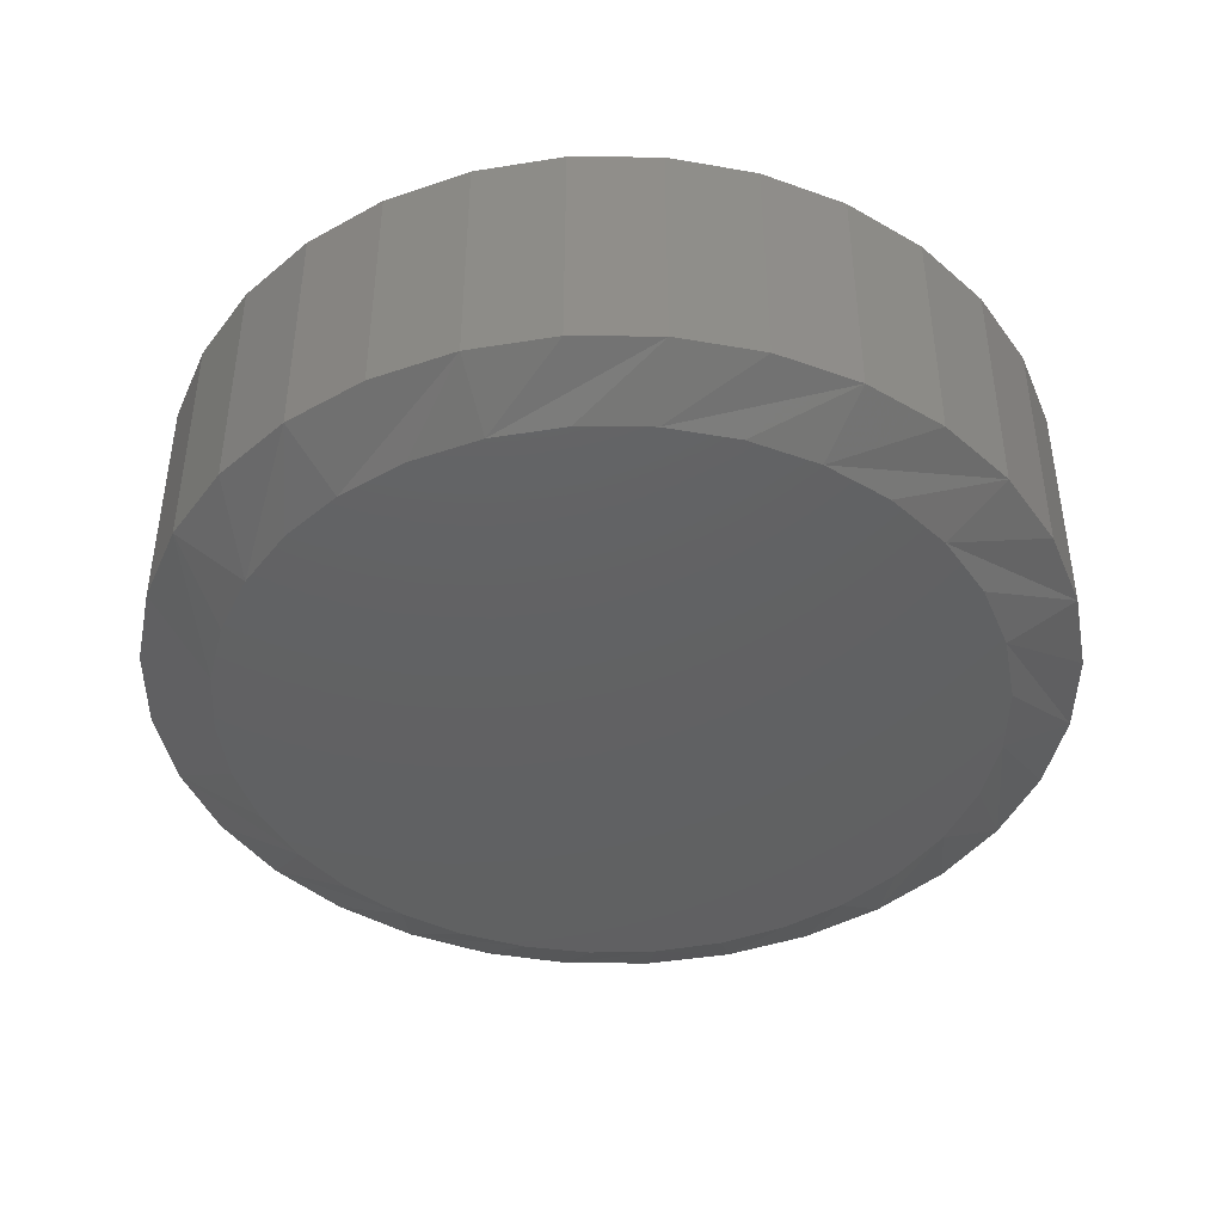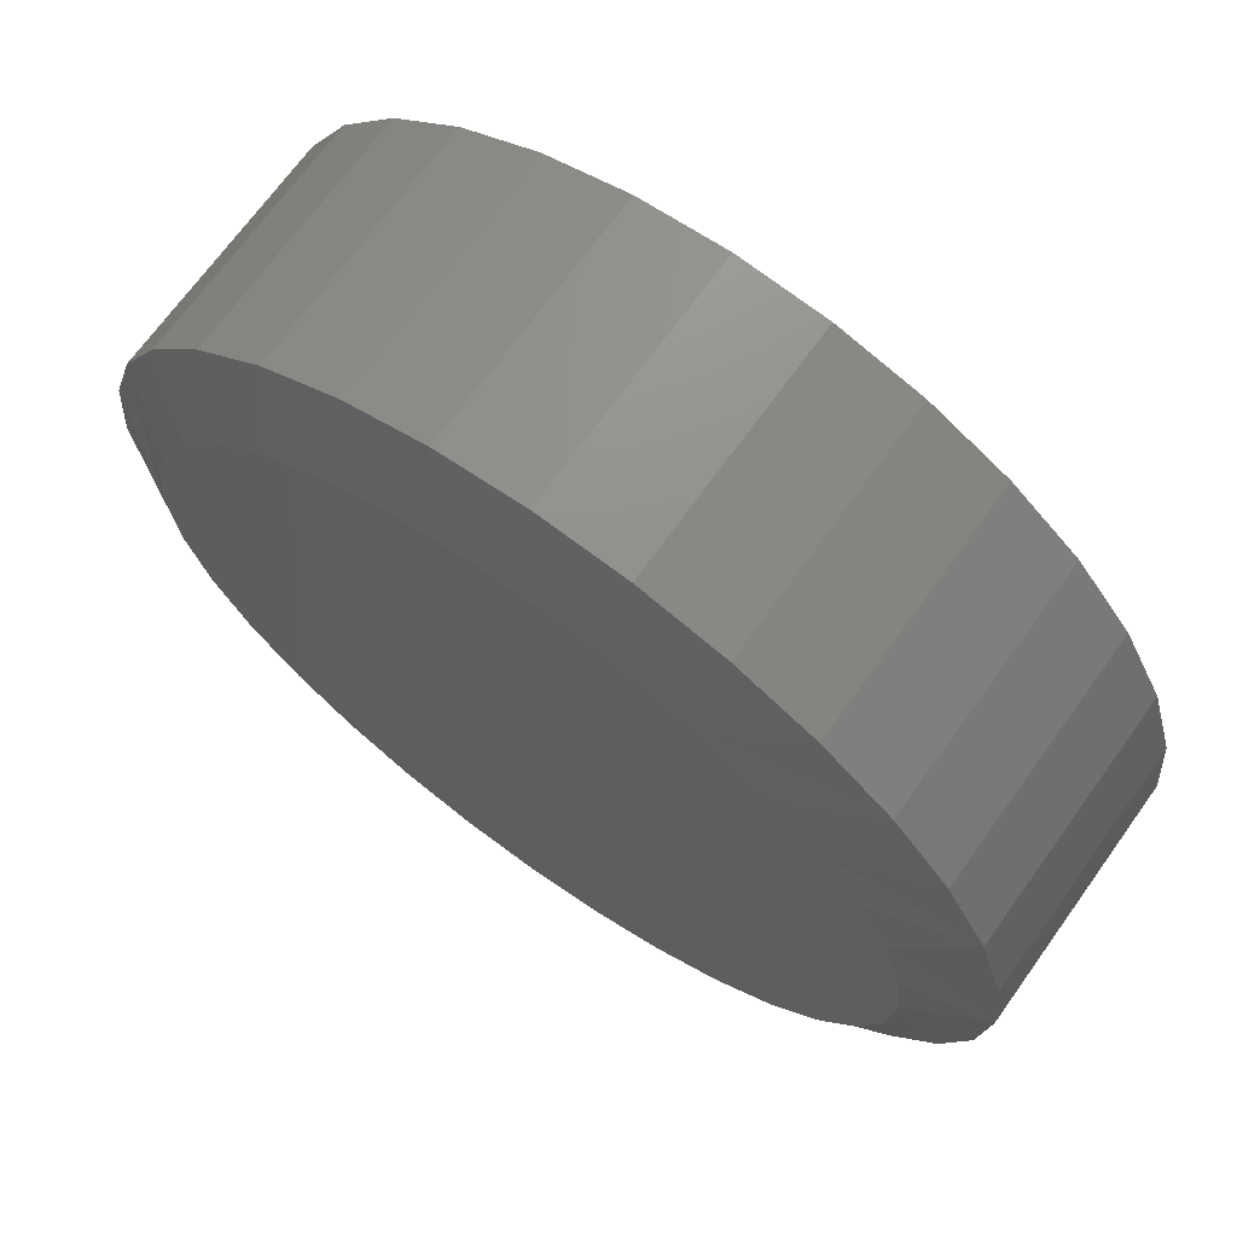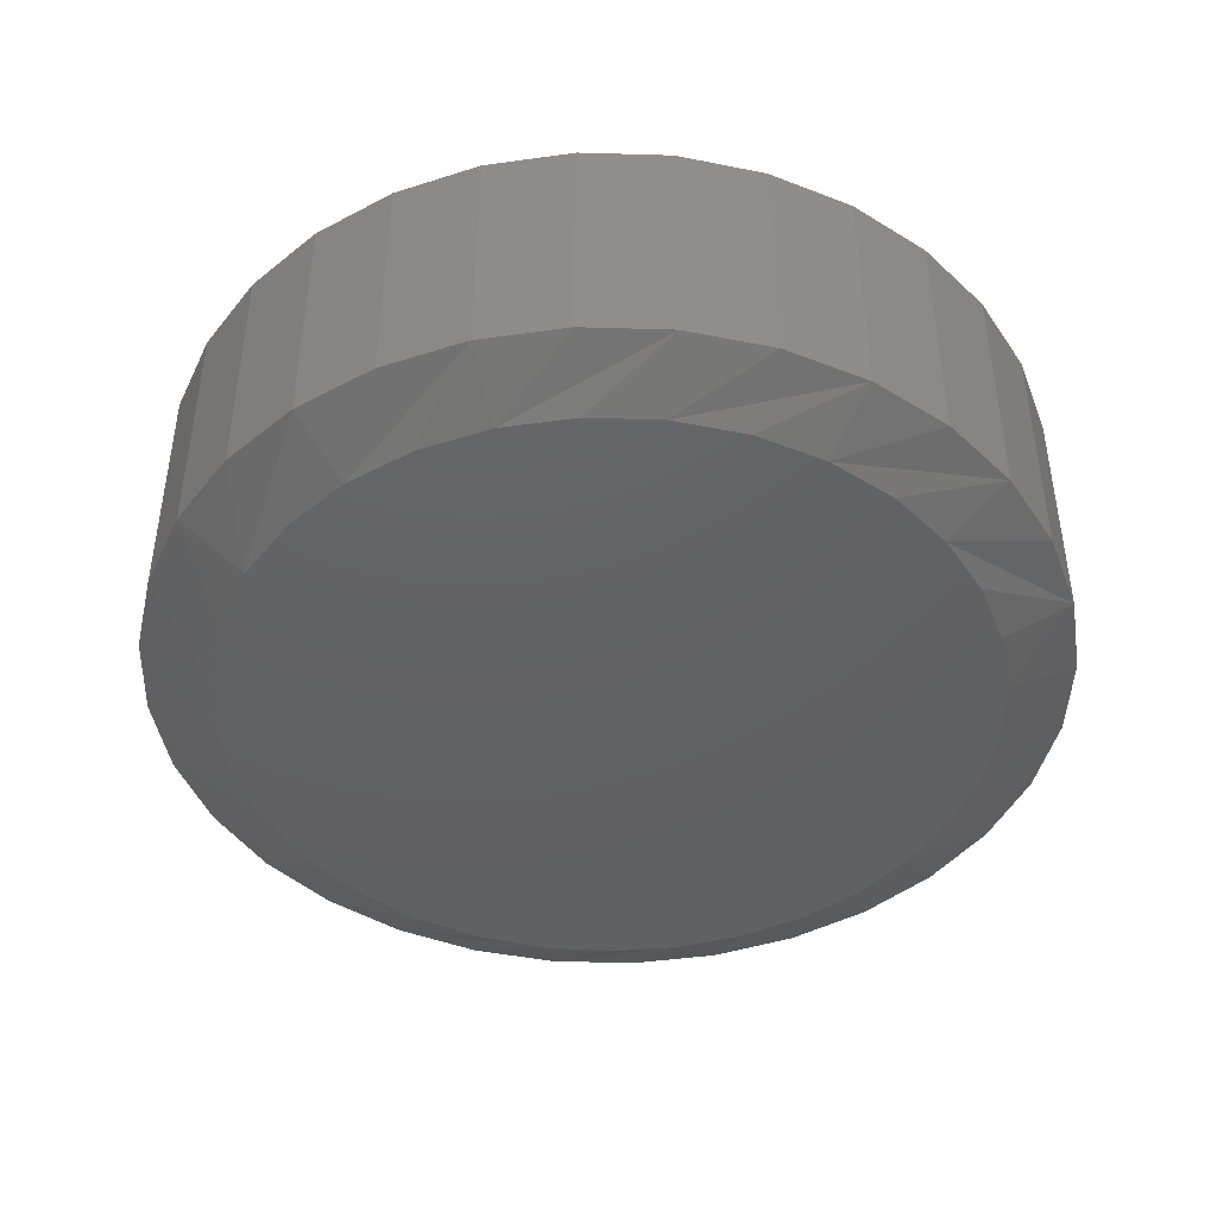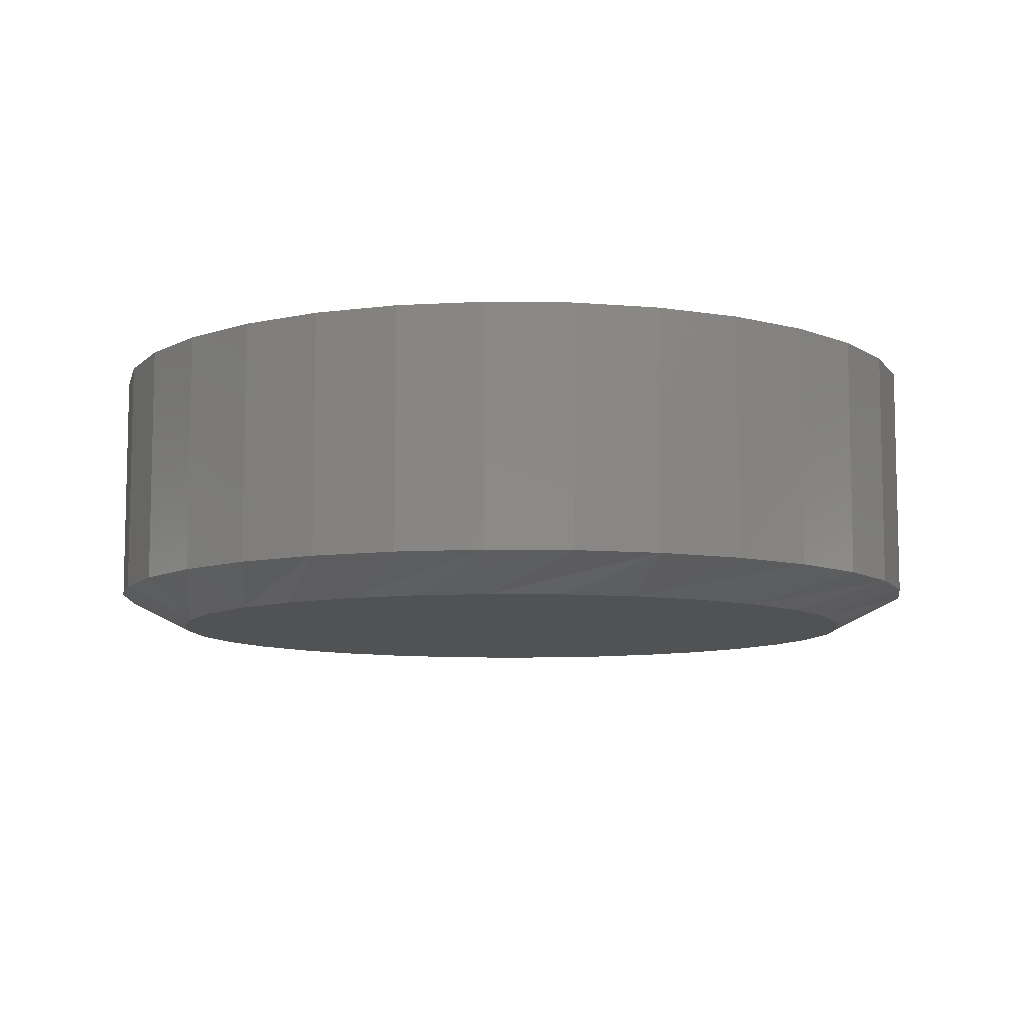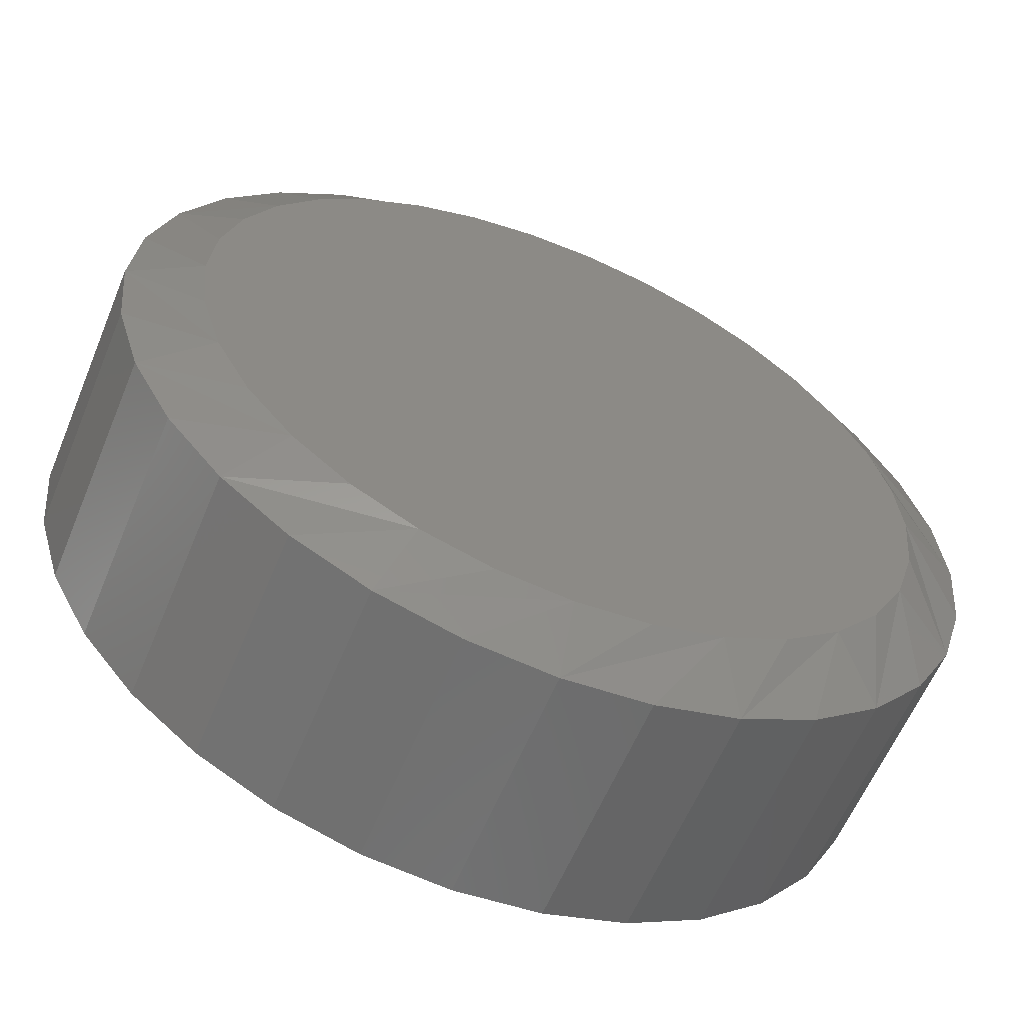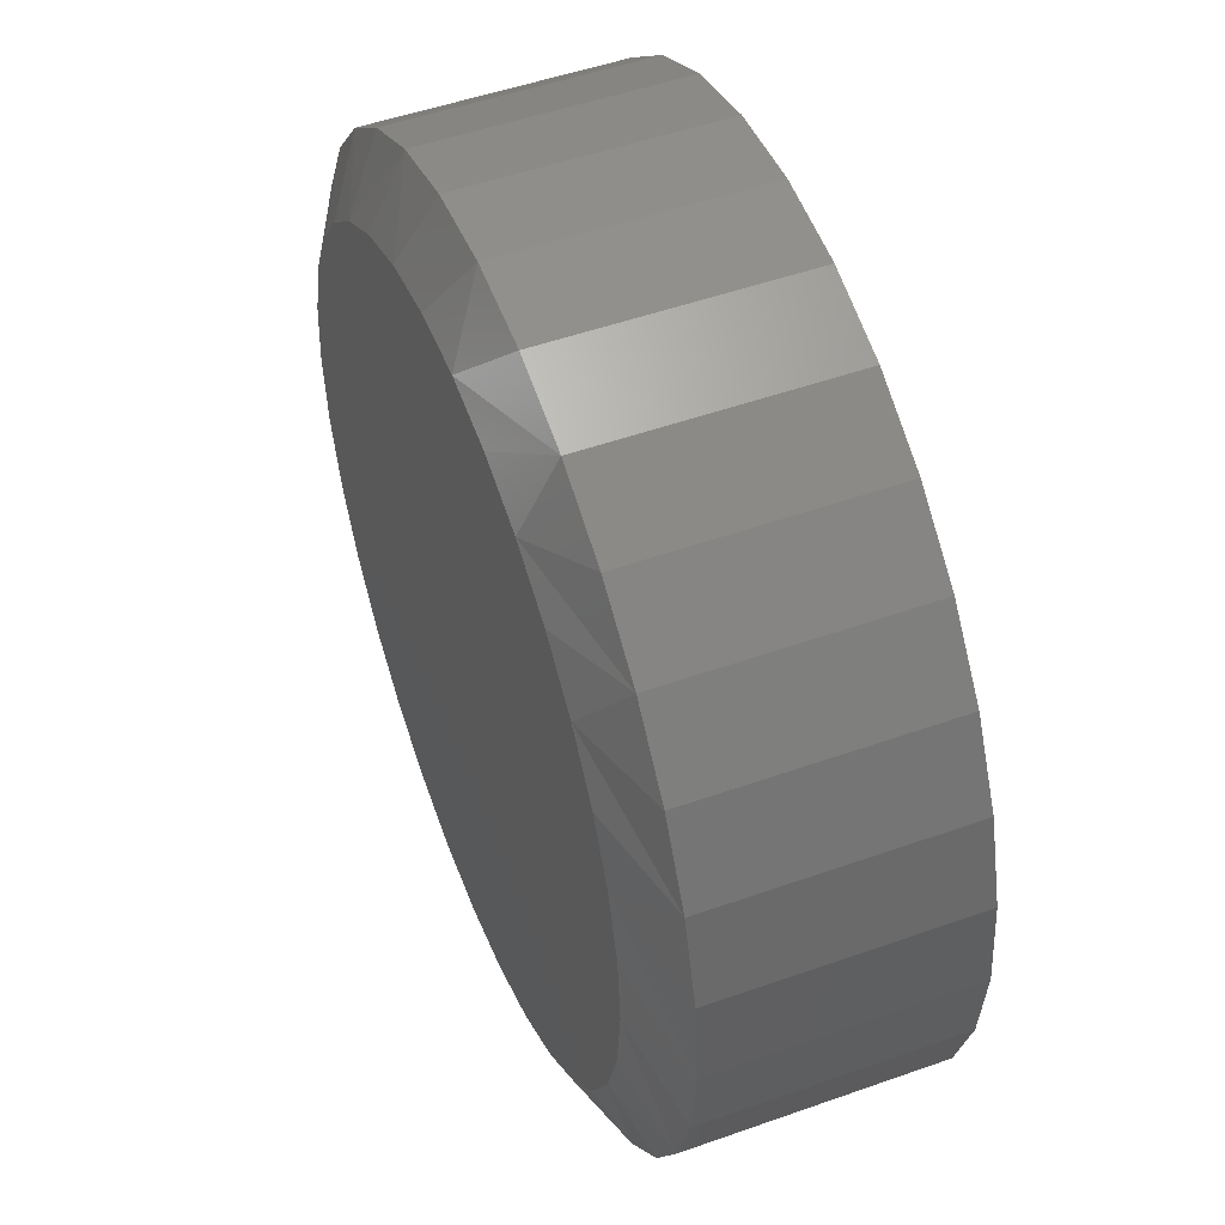
<metadata>
{"format":"stl","ext":"stl","renderer":"f3d","projection":"perspective","resolution":1024,"background":"white","views":[{"elev":-43.2,"azim":-51.1,"up":"+Z"},{"elev":69.7,"azim":-144.3,"up":"+Y"},{"elev":-44.0,"azim":37.4,"up":"+Z"},{"elev":-8.7,"azim":-19.0,"up":"+Z"},{"elev":-60.0,"azim":157.5,"up":"+Y"},{"elev":50.6,"azim":-111.2,"up":"+Y"}]}
</metadata>
<code>
# stl→obj: 97 verts, 190 faces
v 0.3893 -0.09772 0
v 0.4199 -0.092 0
v 0.451 -0.092 0
v 0.4816 -0.09772 0
v 0.3603 -0.109 0
v 0.5106 -0.109 0
v 0.4683 -0.4252 0
v 0.4026 -0.4252 0
v 0.5 -0.4156 0
v 0.4354 -0.4285 0
v 0.3709 -0.4156 0
v 0.3418 -0.4 0
v 0.5291 -0.4 0
v 0.3162 -0.3791 0
v 0.5547 -0.3791 0
v 0.2953 -0.3535 0
v 0.5756 -0.3535 0
v 0.2797 -0.3244 0
v 0.5912 -0.3244 0
v 0.2701 -0.2928 0
v 0.6008 -0.2928 0
v 0.2669 -0.2599 0
v 0.604 -0.2599 0
v 0.2697 -0.2289 0
v 0.6012 -0.2289 0
v 0.2782 -0.199 0
v 0.5926 -0.199 0
v 0.2921 -0.1711 0
v 0.5788 -0.1711 0
v 0.3109 -0.1463 0
v 0.56 -0.1463 0
v 0.3338 -0.1253 0
v 0.537 -0.1253 0
v 0.6353 -0.2599 0.01562
v 0.6353 -0.2599 0.125
v 0.6314 -0.2989 0.01562
v 0.6314 -0.2989 0.125
v 0.6201 -0.3363 0.01562
v 0.6201 -0.3363 0.125
v 0.6016 -0.3709 0.01562
v 0.6016 -0.3709 0.125
v 0.5767 -0.4012 0.01562
v 0.5767 -0.4012 0.125
v 0.5465 -0.426 0.01562
v 0.5465 -0.426 0.125
v 0.5119 -0.4445 0.01562
v 0.5119 -0.4445 0.125
v 0.4744 -0.4559 0.01562
v 0.4744 -0.4559 0.125
v 0.4354 -0.4597 0.01562
v 0.4354 -0.4597 0.125
v 0.3965 -0.4559 0.01562
v 0.3965 -0.4559 0.125
v 0.359 -0.4445 0.01562
v 0.359 -0.4445 0.125
v 0.3244 -0.426 0.01562
v 0.3244 -0.426 0.125
v 0.2941 -0.4012 0.01562
v 0.2941 -0.4012 0.125
v 0.2693 -0.3709 0.01562
v 0.2693 -0.3709 0.125
v 0.2508 -0.3363 0.01562
v 0.2508 -0.3363 0.125
v 0.2394 -0.2989 0.01562
v 0.2394 -0.2989 0.125
v 0.2356 -0.2599 0.01562
v 0.2356 -0.2599 0.125
v 0.2394 -0.2209 0.01562
v 0.2394 -0.2209 0.125
v 0.2508 -0.1834 0.01562
v 0.2508 -0.1834 0.125
v 0.2693 -0.1488 0.01562
v 0.2693 -0.1488 0.125
v 0.2941 -0.1186 0.01562
v 0.2941 -0.1186 0.125
v 0.3244 -0.09371 0.01562
v 0.3244 -0.09371 0.125
v 0.359 -0.07524 0.01562
v 0.359 -0.07524 0.125
v 0.3965 -0.06387 0.01562
v 0.3965 -0.06387 0.125
v 0.4354 -0.06003 0.01562
v 0.4354 -0.06003 0.125
v 0.4744 -0.06387 0.01562
v 0.4744 -0.06387 0.125
v 0.5119 -0.07524 0.01562
v 0.5119 -0.07524 0.125
v 0.5465 -0.09371 0.01562
v 0.5465 -0.09371 0.125
v 0.5767 -0.1186 0.01562
v 0.5767 -0.1186 0.125
v 0.6016 -0.1488 0.01562
v 0.6016 -0.1488 0.125
v 0.6201 -0.1834 0.01562
v 0.6201 -0.1834 0.125
v 0.6314 -0.2209 0.01562
v 0.6314 -0.2209 0.125
f 1 2 3
f 4 1 3
f 5 1 4
f 6 5 4
f 7 8 9
f 10 8 7
f 8 11 9
f 9 11 12
f 9 12 13
f 13 12 14
f 13 14 15
f 15 14 16
f 15 16 17
f 17 16 18
f 17 18 19
f 19 18 20
f 19 20 21
f 21 20 22
f 21 22 23
f 23 22 24
f 23 24 25
f 25 24 26
f 25 26 27
f 27 26 28
f 27 28 29
f 29 28 30
f 29 30 31
f 31 30 32
f 31 32 33
f 33 32 5
f 33 5 6
f 34 35 36
f 36 35 37
f 36 37 38
f 38 37 39
f 38 39 40
f 40 39 41
f 40 41 42
f 42 41 43
f 42 43 44
f 44 43 45
f 44 45 46
f 46 45 47
f 46 47 48
f 48 47 49
f 48 49 50
f 50 49 51
f 50 51 52
f 52 51 53
f 52 53 54
f 54 53 55
f 54 55 56
f 56 55 57
f 56 57 58
f 58 57 59
f 58 59 60
f 60 59 61
f 60 61 62
f 62 61 63
f 62 63 64
f 64 63 65
f 64 65 66
f 66 65 67
f 66 67 68
f 68 67 69
f 68 69 70
f 70 69 71
f 70 71 72
f 72 71 73
f 72 73 74
f 74 73 75
f 74 75 76
f 76 75 77
f 76 77 78
f 78 77 79
f 78 79 80
f 80 79 81
f 80 81 82
f 82 81 83
f 82 83 84
f 84 83 85
f 84 85 86
f 86 85 87
f 86 87 88
f 88 87 89
f 88 89 90
f 90 89 91
f 90 91 92
f 92 91 93
f 92 93 94
f 94 93 95
f 94 95 96
f 96 95 97
f 96 97 34
f 34 97 35
f 36 38 19
f 66 22 64
f 60 62 18
f 56 58 14
f 52 54 11
f 48 50 10
f 44 46 9
f 40 42 15
f 36 19 34
f 34 19 21
f 34 21 23
f 64 22 62
f 62 22 20
f 62 20 18
f 60 18 58
f 58 18 16
f 58 16 14
f 56 14 54
f 54 14 12
f 54 12 11
f 52 11 50
f 50 11 8
f 50 8 10
f 48 10 46
f 46 10 7
f 46 7 9
f 44 9 42
f 42 9 13
f 42 13 15
f 40 15 38
f 38 15 17
f 38 17 19
f 29 90 92
f 92 94 29
f 29 94 27
f 33 86 88
f 88 90 33
f 33 90 31
f 4 82 84
f 84 86 4
f 4 86 6
f 2 78 80
f 80 82 2
f 2 82 3
f 5 74 76
f 76 78 5
f 5 78 1
f 30 70 72
f 72 74 30
f 30 74 32
f 68 70 26
f 26 70 28
f 34 23 96
f 90 29 31
f 86 33 6
f 82 4 3
f 78 2 1
f 74 5 32
f 70 30 28
f 66 68 26
f 66 26 24
f 66 24 22
f 96 23 94
f 94 23 25
f 94 25 27
f 81 85 83
f 85 81 79
f 85 79 87
f 47 53 49
f 49 53 51
f 87 79 89
f 89 79 77
f 89 77 91
f 91 77 75
f 91 75 93
f 93 75 73
f 93 73 95
f 95 73 71
f 95 71 97
f 97 71 69
f 97 69 35
f 35 69 67
f 35 67 37
f 37 67 65
f 37 65 39
f 39 65 63
f 39 63 41
f 41 63 61
f 41 61 43
f 43 61 59
f 43 59 45
f 45 59 57
f 45 57 47
f 47 57 55
f 47 55 53

</code>
